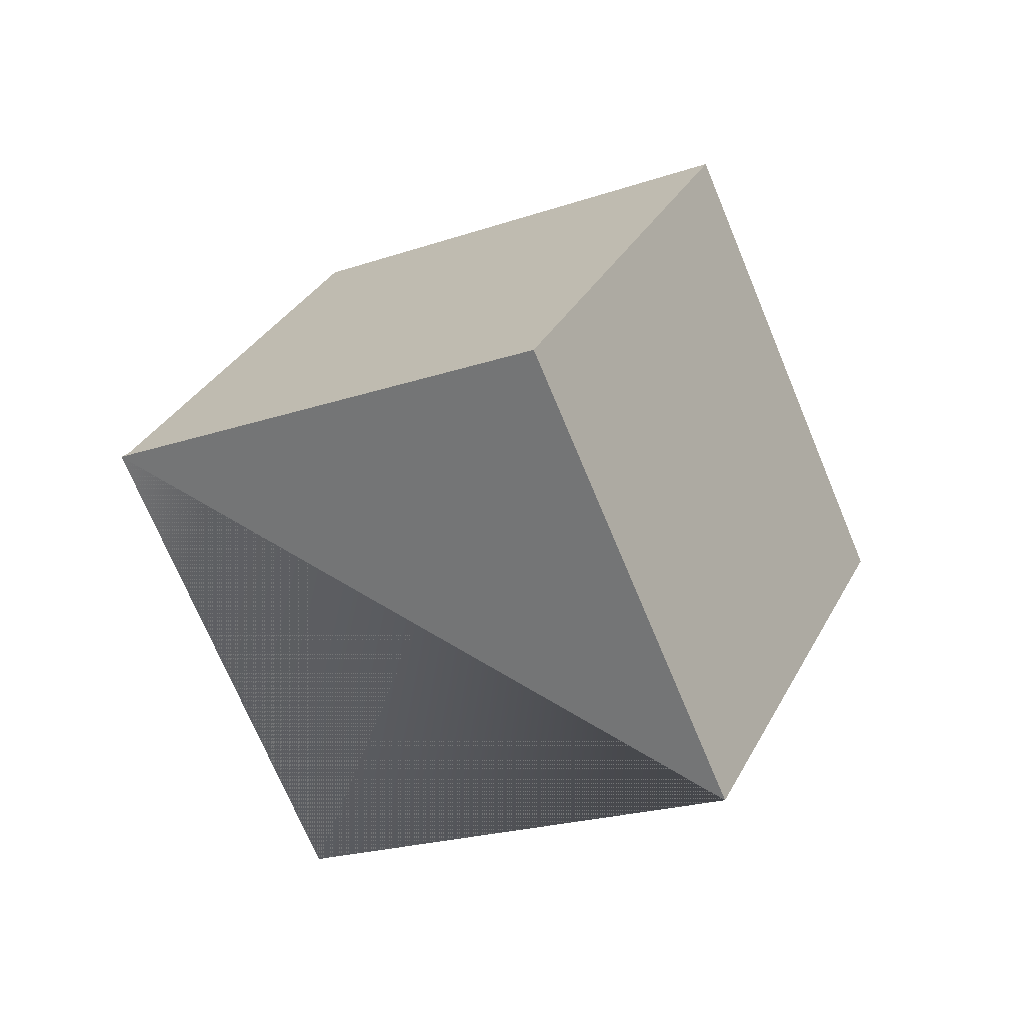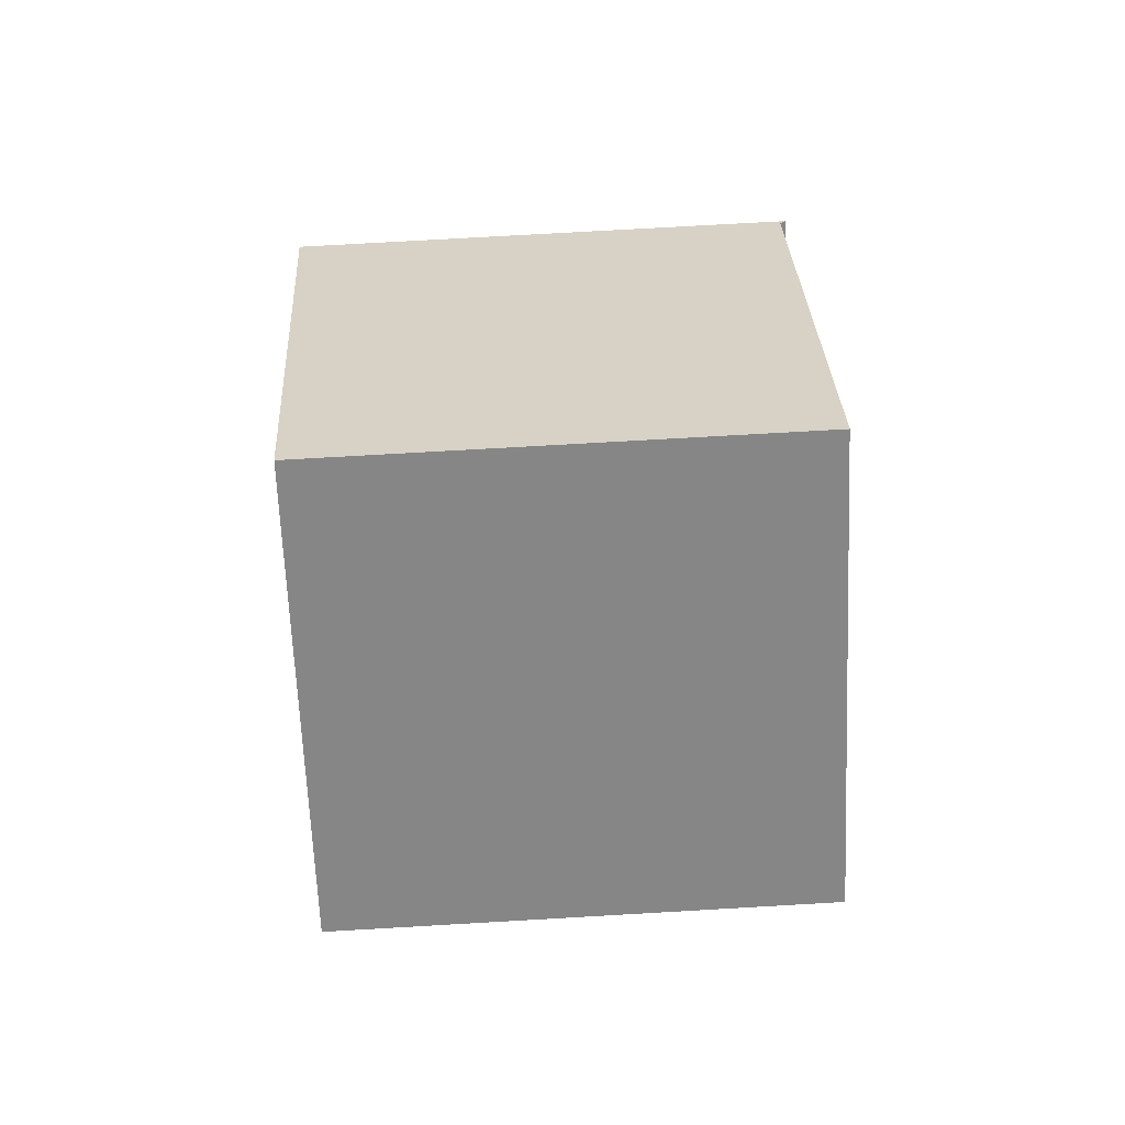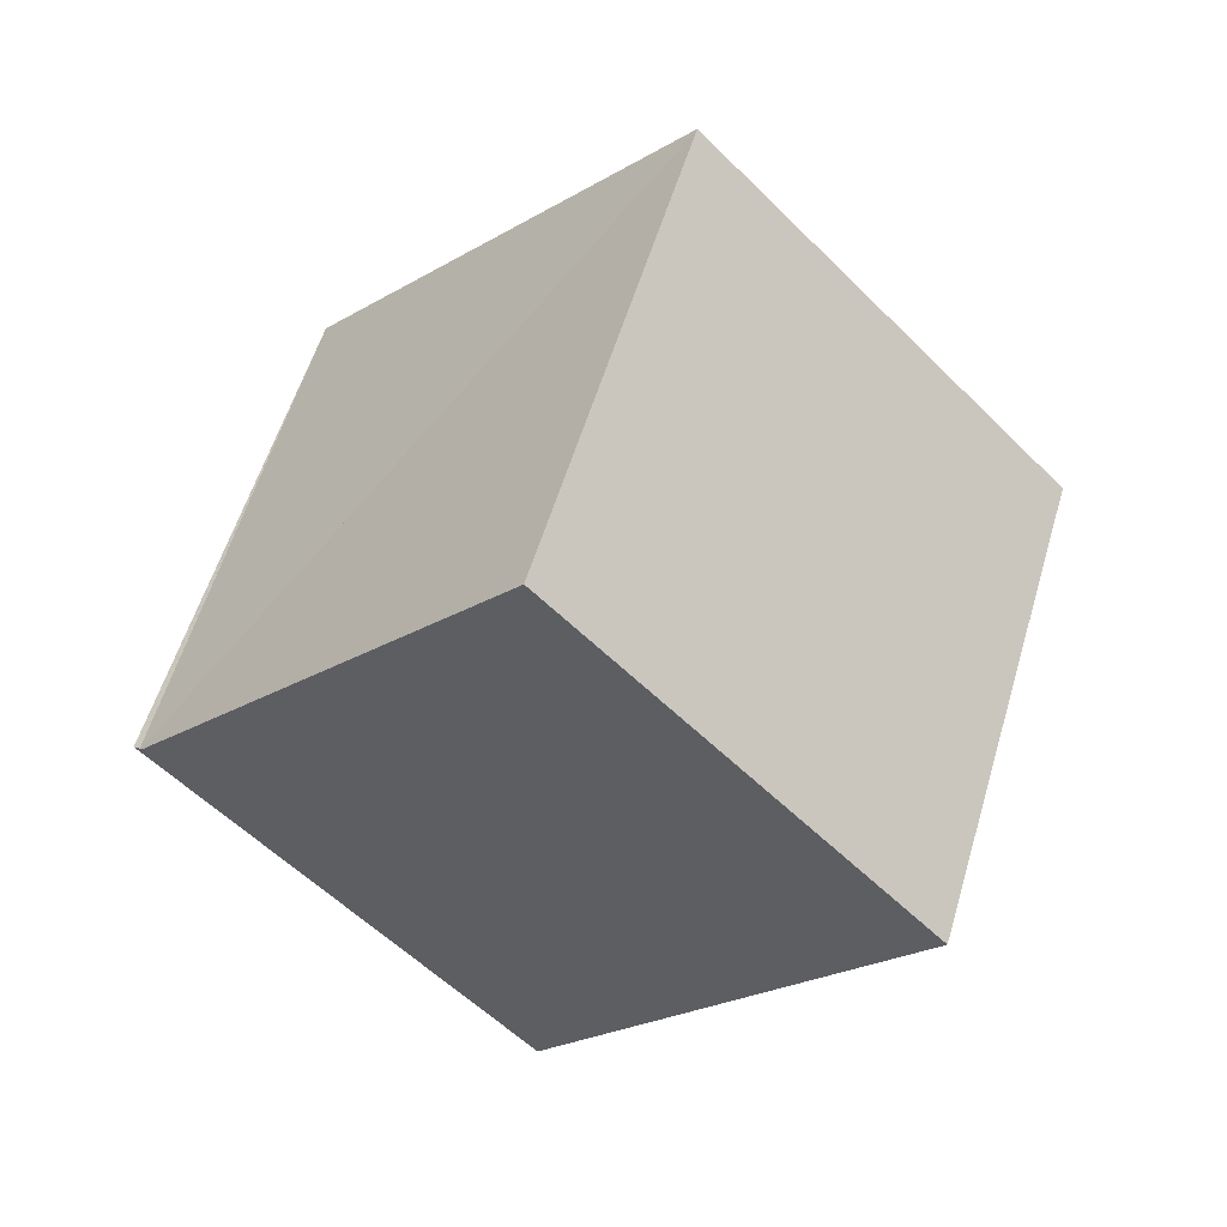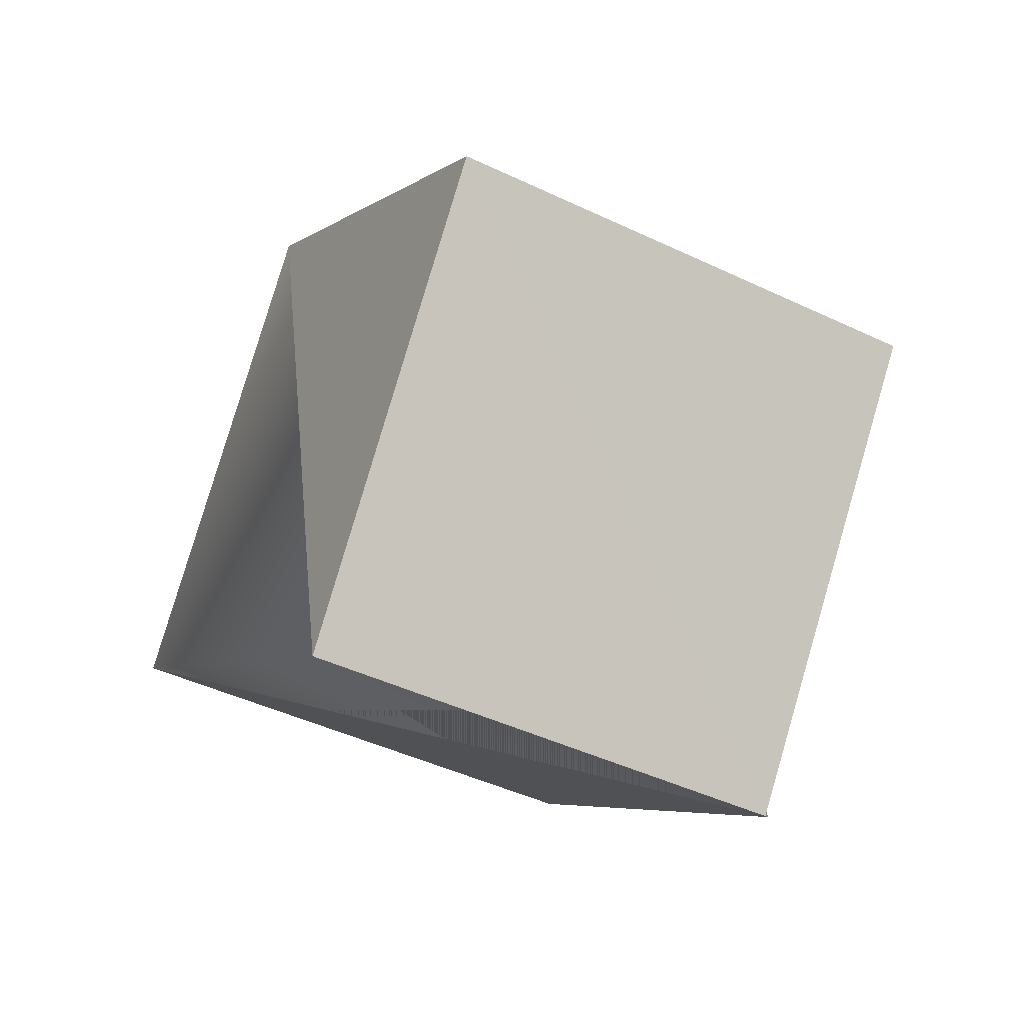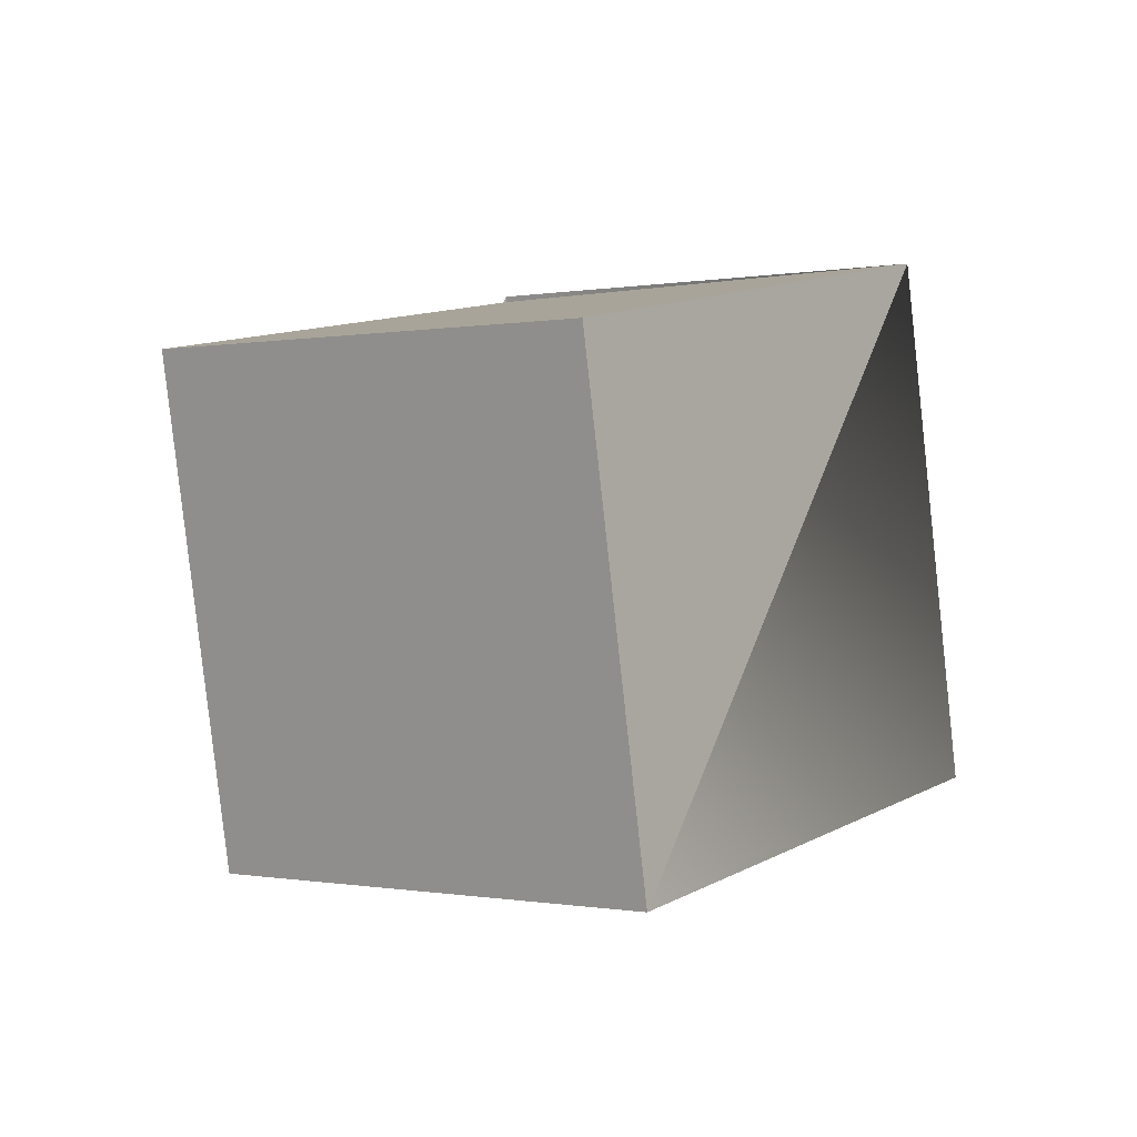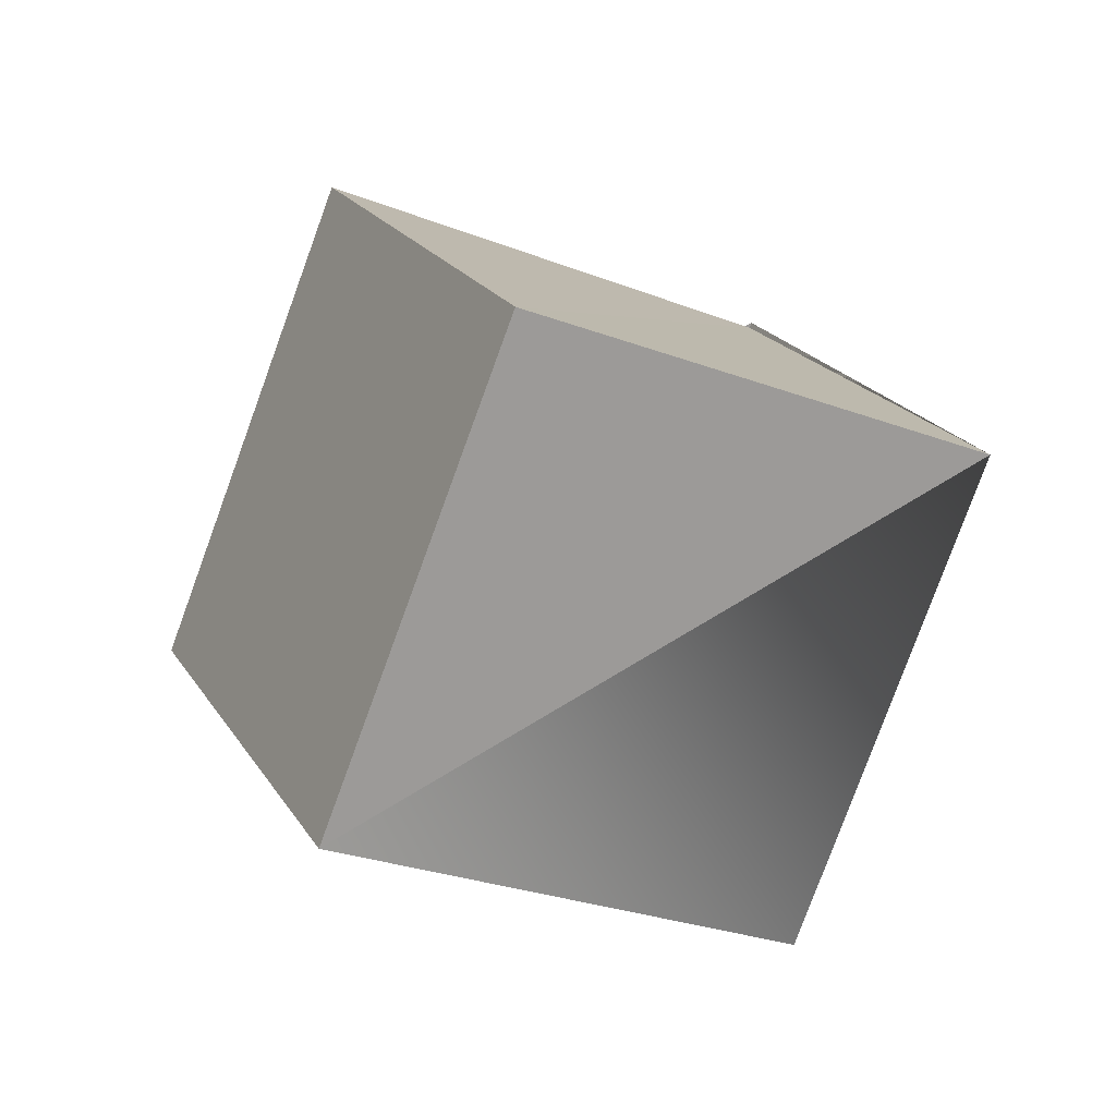
<metadata>
{"format":"obj","ext":"obj","renderer":"f3d","projection":"perspective","resolution":1024,"background":"white","views":[{"elev":-20.3,"azim":-12.4,"up":"+Z"},{"elev":73.2,"azim":131.7,"up":"+Z"},{"elev":21.5,"azim":-16.9,"up":"+Y"},{"elev":46.2,"azim":-126.1,"up":"+Y"},{"elev":52.2,"azim":81.1,"up":"+Y"},{"elev":52.5,"azim":119.0,"up":"+Y"}]}
</metadata>
<code>
o CraneIFS_001
v 0.5303 -0.5303 1.061
v -0.2197 -1.28 -0
v -0.2197 -1.28 -0
v 0.5303 -0.5303 1.061
v 0.5303 -0.5303 -1.061
v -0.5303 0.5303 -1.061
v 1.28 0.2197 0
v 0.5303 -0.5303 1.061
v -1.28 -0.2197 -0
v -0.5303 0.5303 1.061
v -0.5303 0.5303 1.061
v 0.5303 -0.5303 1.061
v -0.5303 0.5303 1.061
v 1.28 0.2197 0
v 0.2197 1.28 0
v -1.268 -0.2319 -0
v 0.2197 1.28 0
v -0.5303 0.5303 1.061
v -0.5303 0.5303 -1.061
v -1.268 -0.2319 -0
v 1.28 0.2197 0
v 1.28 0.2197 0
v 0.5303 -0.5303 -1.061
v -0.5303 0.5303 -1.061
v -1.268 -0.2319 -0
v -1.28 -0.2197 -0
v -0.5303 0.5303 -1.061
f 1 2 3
f 1 3 4
f 5 6 3
f 5 3 2
f 2 1 7
f 8 3 9
f 4 10 11
f 12 13 14
f 13 10 15
f 12 10 13
f 16 3 8
f 15 10 3
f 8 11 16
f 13 16 17
f 14 13 17
f 15 16 13
f 17 18 14
f 14 18 12
f 16 15 3
f 10 4 3
f 2 7 5
f 19 9 3
f 6 20 21
f 22 23 24
f 24 15 21
f 22 24 21
f 25 19 3
f 15 3 21
f 19 25 20
f 24 26 25
f 23 26 24
f 15 24 25
f 26 23 27
f 23 22 27
f 25 3 15
f 21 3 6

</code>
